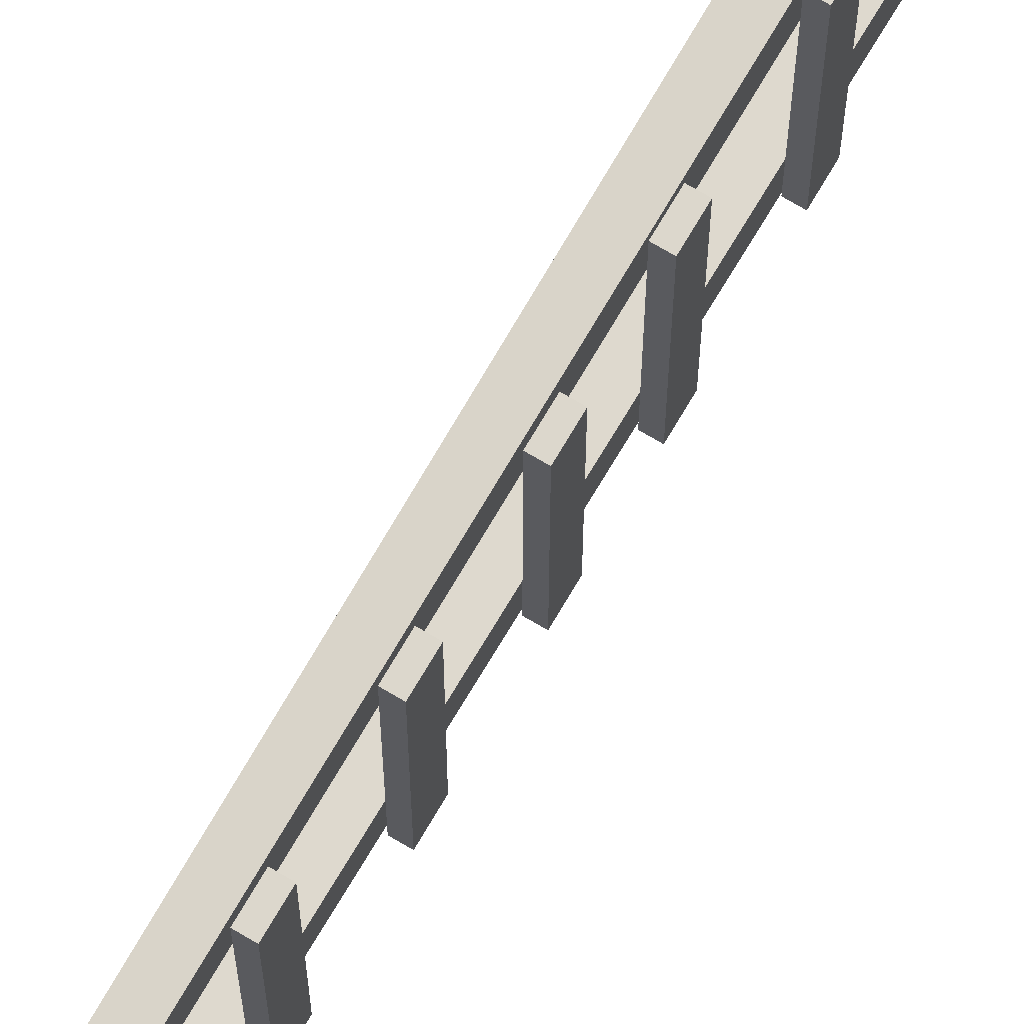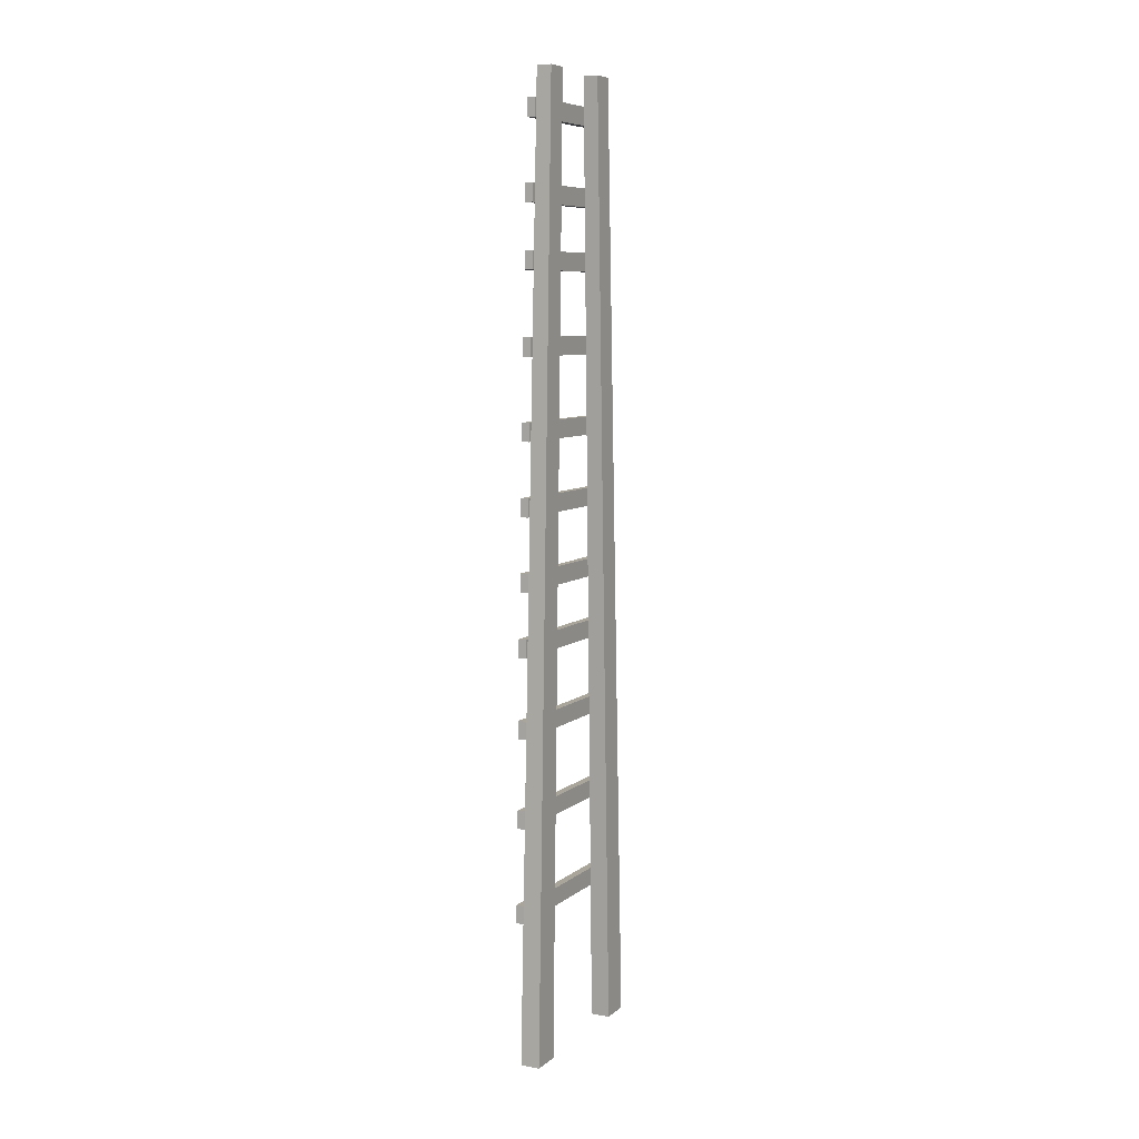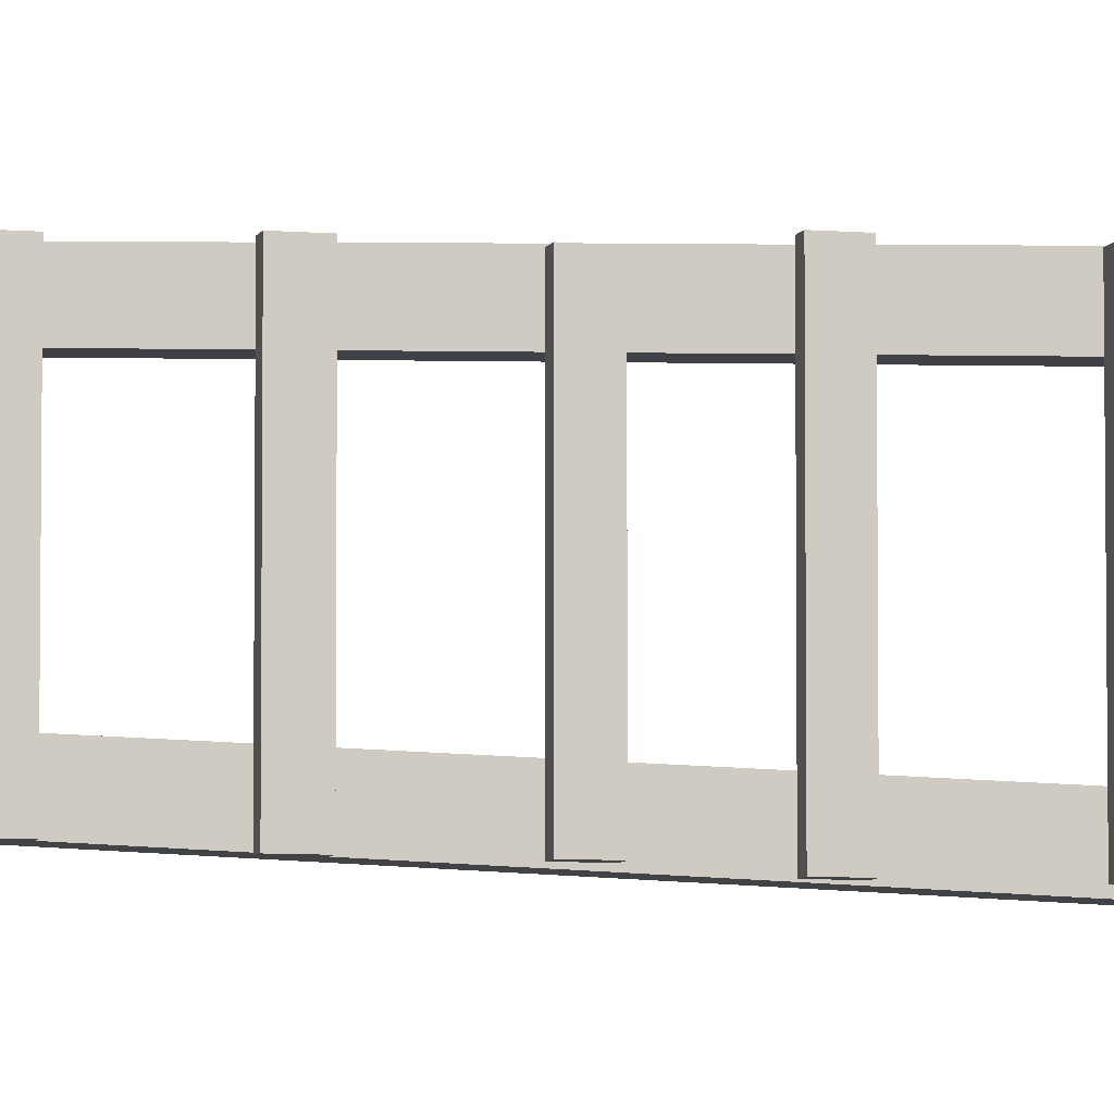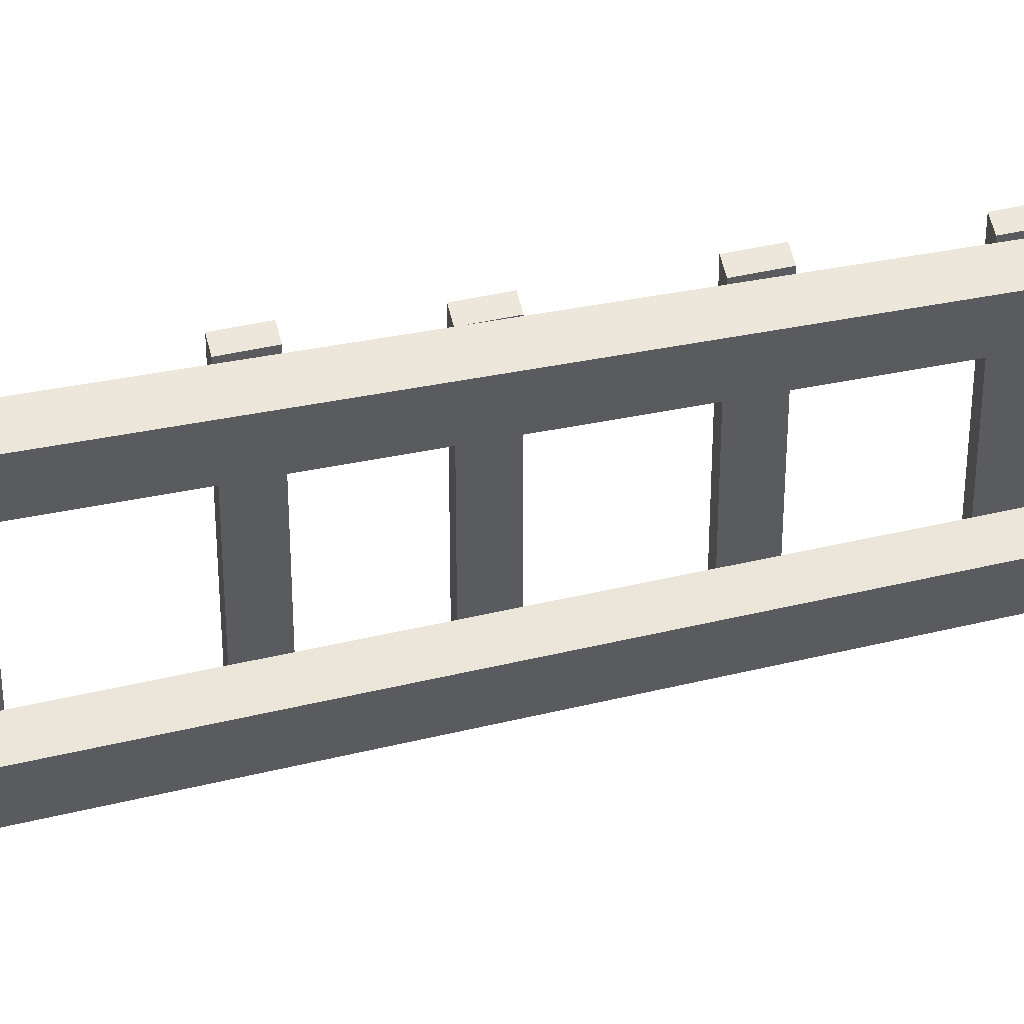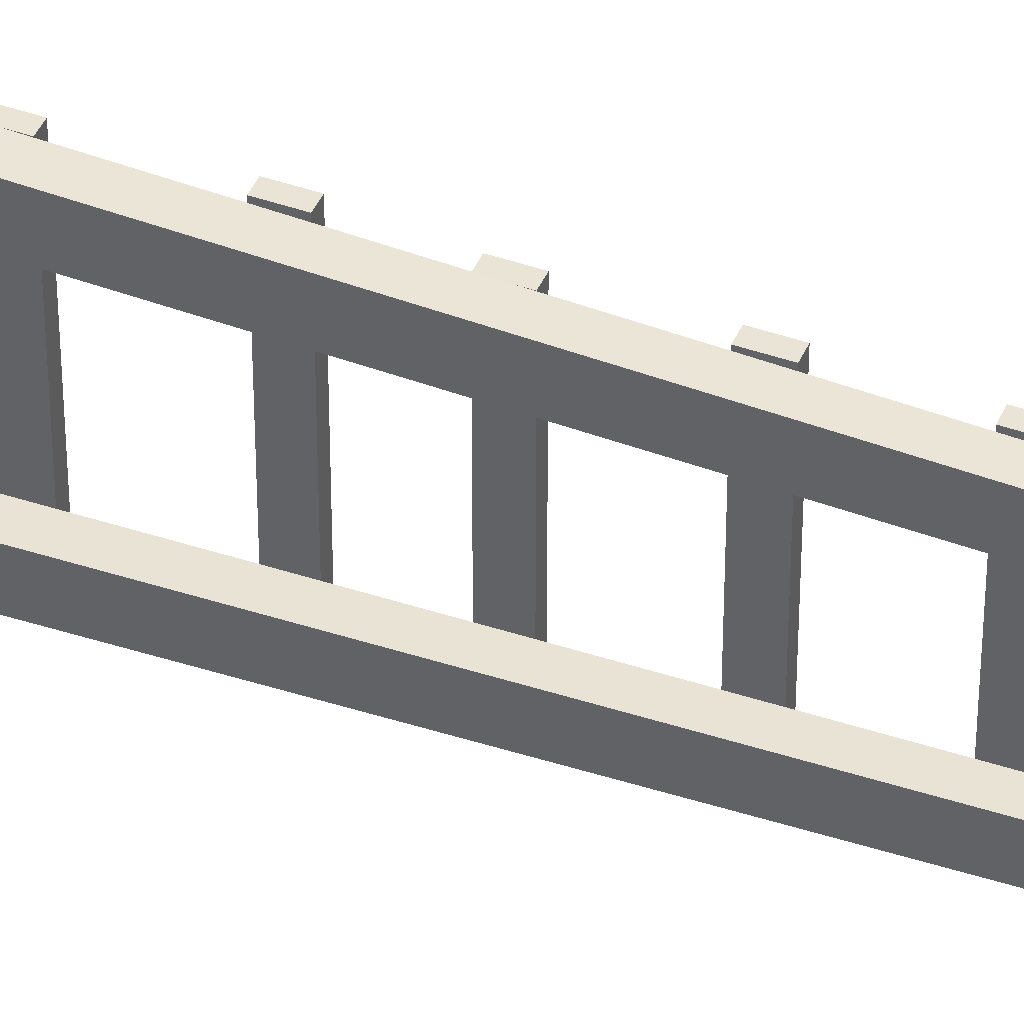
<metadata>
{"format":"obj","ext":"obj","renderer":"f3d","projection":"perspective","resolution":1024,"background":"white","views":[{"elev":72.9,"azim":-149.5,"up":"+Z"},{"elev":7.7,"azim":27.1,"up":"+Y"},{"elev":-6.5,"azim":-104.5,"up":"+Z"},{"elev":52.9,"azim":77.1,"up":"+Z"},{"elev":43.6,"azim":112.5,"up":"+Z"}]}
</metadata>
<code>
v 1.338 109.7 -4.207
v 1.338 109.7 -6.849
v -0.3849 109.7 -4.207
v -0.3849 109.7 -6.849
v 1.61 0 -7.148
v 1.338 109.7 -4.207
v -0.6563 0 -7.148
v -0.3849 109.7 -4.207
v 1.61 0 -10.62
v 1.61 0 -7.148
v -0.6563 0 -10.62
v -0.6563 0 -7.148
v 1.338 109.7 -6.849
v 1.61 0 -10.62
v -0.3849 109.7 -6.849
v -0.6563 0 -10.62
v 1.61 0 -7.148
v 1.61 0 -10.62
v 1.338 109.7 -4.207
v 1.338 109.7 -6.849
v -0.6563 0 -10.62
v -0.6563 0 -7.148
v -0.3849 109.7 -6.849
v -0.3849 109.7 -4.207
v 1.338 109.7 6.849
v 1.338 109.7 4.207
v -0.3849 109.7 6.849
v -0.3849 109.7 4.207
v 1.338 109.7 4.207
v 1.61 0 7.148
v -0.3849 109.7 4.207
v -0.6563 0 7.148
v 1.61 0 7.148
v 1.61 0 10.62
v -0.6563 0 7.148
v -0.6563 0 10.62
v 1.61 0 10.62
v 1.338 109.7 6.849
v -0.6563 0 10.62
v -0.3849 109.7 6.849
v 1.61 0 10.62
v 1.61 0 7.148
v 1.338 109.7 6.849
v 1.338 109.7 4.207
v -0.6563 0 7.148
v -0.6563 0 10.62
v -0.3849 109.7 4.207
v -0.3849 109.7 6.849
v -0.6721 18.19 9.84
v -0.6721 18.19 -9.947
v -1.61 18.19 9.84
v -1.61 18.19 -9.947
v -0.6721 16.1 9.84
v -0.6721 18.19 9.84
v -1.61 16.1 9.84
v -1.61 18.19 9.84
v -0.6721 16.1 -9.947
v -0.6721 16.1 9.84
v -1.61 16.1 -9.947
v -1.61 16.1 9.84
v -0.6721 18.19 -9.947
v -0.6721 16.1 -9.947
v -1.61 18.19 -9.947
v -1.61 16.1 -9.947
v -0.6721 16.1 9.84
v -0.6721 16.1 -9.947
v -0.6721 18.19 9.84
v -0.6721 18.19 -9.947
v -1.61 16.1 -9.947
v -1.61 16.1 9.84
v -1.61 18.19 -9.947
v -1.61 18.19 9.84
v -0.6721 28.93 9.484
v -0.6721 28.93 -9.506
v -1.61 28.93 9.484
v -1.61 28.93 -9.506
v -0.6721 26.84 9.484
v -0.6721 28.93 9.484
v -1.61 26.84 9.484
v -1.61 28.93 9.484
v -0.6721 26.84 -9.506
v -0.6721 26.84 9.484
v -1.61 26.84 -9.506
v -1.61 26.84 9.484
v -0.6721 28.93 -9.506
v -0.6721 26.84 -9.506
v -1.61 28.93 -9.506
v -1.61 26.84 -9.506
v -0.6721 26.84 9.484
v -0.6721 26.84 -9.506
v -0.6721 28.93 9.484
v -0.6721 28.93 -9.506
v -1.61 26.84 -9.506
v -1.61 26.84 9.484
v -1.61 28.93 -9.506
v -1.61 28.93 9.484
v -0.6721 39.01 9.217
v -0.6721 39.01 -8.89
v -1.61 39.01 9.217
v -1.61 39.01 -8.89
v -0.6721 36.92 9.217
v -0.6721 39.01 9.217
v -1.61 36.92 9.217
v -1.61 39.01 9.217
v -0.6721 36.92 -8.89
v -0.6721 36.92 9.217
v -1.61 36.92 -8.89
v -1.61 36.92 9.217
v -0.6721 39.01 -8.89
v -0.6721 36.92 -8.89
v -1.61 39.01 -8.89
v -1.61 36.92 -8.89
v -0.6721 36.92 9.217
v -0.6721 36.92 -8.89
v -0.6721 39.01 9.217
v -0.6721 39.01 -8.89
v -1.61 36.92 -8.89
v -1.61 36.92 9.217
v -1.61 39.01 -8.89
v -1.61 39.01 9.217
v -0.6721 55.35 8.593
v -0.6721 55.35 -8.54
v -1.61 55.35 8.593
v -1.61 55.35 -8.54
v -0.6721 53.26 8.593
v -0.6721 55.35 8.593
v -1.61 53.26 8.593
v -1.61 55.35 8.593
v -0.6721 53.26 -8.54
v -0.6721 53.26 8.593
v -1.61 53.26 -8.54
v -1.61 53.26 8.593
v -0.6721 55.35 -8.54
v -0.6721 53.26 -8.54
v -1.61 55.35 -8.54
v -1.61 53.26 -8.54
v -0.6721 53.26 8.593
v -0.6721 53.26 -8.54
v -0.6721 55.35 8.593
v -0.6721 55.35 -8.54
v -1.61 53.26 -8.54
v -1.61 53.26 8.593
v -1.61 55.35 -8.54
v -1.61 55.35 8.593
v -0.6721 71.81 8.324
v -0.6721 71.81 -8.271
v -1.61 71.81 8.324
v -1.61 71.81 -8.271
v -0.6721 69.72 8.324
v -0.6721 71.81 8.324
v -1.61 69.72 8.324
v -1.61 71.81 8.324
v -0.6721 69.72 -8.271
v -0.6721 69.72 8.324
v -1.61 69.72 -8.271
v -1.61 69.72 8.324
v -0.6721 71.81 -8.271
v -0.6721 69.72 -8.271
v -1.61 71.81 -8.271
v -1.61 69.72 -8.271
v -0.6721 69.72 8.324
v -0.6721 69.72 -8.271
v -0.6721 71.81 8.324
v -0.6721 71.81 -8.271
v -1.61 69.72 -8.271
v -1.61 69.72 8.324
v -1.61 71.81 -8.271
v -1.61 71.81 8.324
v -0.6721 81 7.887
v -0.6721 81 -7.834
v -1.61 81 7.887
v -1.61 81 -7.834
v -0.6721 78.91 7.887
v -0.6721 81 7.887
v -1.61 78.91 7.887
v -1.61 81 7.887
v -0.6721 78.91 -7.834
v -0.6721 78.91 7.887
v -1.61 78.91 -7.834
v -1.61 78.91 7.887
v -0.6721 81 -7.834
v -0.6721 78.91 -7.834
v -1.61 81 -7.834
v -1.61 78.91 -7.834
v -0.6721 78.91 7.887
v -0.6721 78.91 -7.834
v -0.6721 81 7.887
v -0.6721 81 -7.834
v -1.61 78.91 -7.834
v -1.61 78.91 7.887
v -1.61 81 -7.834
v -1.61 81 7.887
v -0.6721 90.3 7.456
v -0.6721 90.3 -7.502
v -1.61 90.3 7.456
v -1.61 90.3 -7.502
v -0.6721 88.21 7.456
v -0.6721 90.3 7.456
v -1.61 88.21 7.456
v -1.61 90.3 7.456
v -0.6721 88.21 -7.502
v -0.6721 88.21 7.456
v -1.61 88.21 -7.502
v -1.61 88.21 7.456
v -0.6721 90.3 -7.502
v -0.6721 88.21 -7.502
v -1.61 90.3 -7.502
v -1.61 88.21 -7.502
v -0.6721 88.21 7.456
v -0.6721 88.21 -7.502
v -0.6721 90.3 7.456
v -0.6721 90.3 -7.502
v -1.61 88.21 -7.502
v -1.61 88.21 7.456
v -1.61 90.3 -7.502
v -1.61 90.3 7.456
v -0.6721 97.47 7.278
v -0.6721 97.47 -7.327
v -1.61 97.47 7.278
v -1.61 97.47 -7.327
v -0.6721 95.38 7.278
v -0.6721 97.47 7.278
v -1.61 95.38 7.278
v -1.61 97.47 7.278
v -0.6721 95.38 -7.327
v -0.6721 95.38 7.278
v -1.61 95.38 -7.327
v -1.61 95.38 7.278
v -0.6721 97.47 -7.327
v -0.6721 95.38 -7.327
v -1.61 97.47 -7.327
v -1.61 95.38 -7.327
v -0.6721 95.38 7.278
v -0.6721 95.38 -7.327
v -0.6721 97.47 7.278
v -0.6721 97.47 -7.327
v -1.61 95.38 -7.327
v -1.61 95.38 7.278
v -1.61 97.47 -7.327
v -1.61 97.47 7.278
v -0.6721 106.4 6.864
v -0.6721 106.4 -7.169
v -1.61 106.4 6.864
v -1.61 106.4 -7.169
v -0.6721 104.3 6.864
v -0.6721 106.4 6.864
v -1.61 104.3 6.864
v -1.61 106.4 6.864
v -0.6721 104.3 -7.169
v -0.6721 104.3 6.864
v -1.61 104.3 -7.169
v -1.61 104.3 6.864
v -0.6721 106.4 -7.169
v -0.6721 104.3 -7.169
v -1.61 106.4 -7.169
v -1.61 104.3 -7.169
v -0.6721 104.3 6.864
v -0.6721 104.3 -7.169
v -0.6721 106.4 6.864
v -0.6721 106.4 -7.169
v -1.61 104.3 -7.169
v -1.61 104.3 6.864
v -1.61 106.4 -7.169
v -1.61 106.4 6.864
v -0.6721 48.12 9.217
v -0.6721 48.12 -8.89
v -1.61 48.12 9.217
v -1.61 48.12 -8.89
v -0.6721 46.03 9.217
v -0.6721 48.12 9.217
v -1.61 46.03 9.217
v -1.61 48.12 9.217
v -0.6721 46.03 -8.89
v -0.6721 46.03 9.217
v -1.61 46.03 -8.89
v -1.61 46.03 9.217
v -0.6721 48.12 -8.89
v -0.6721 46.03 -8.89
v -1.61 48.12 -8.89
v -1.61 46.03 -8.89
v -0.6721 46.03 9.217
v -0.6721 46.03 -8.89
v -0.6721 48.12 9.217
v -0.6721 48.12 -8.89
v -1.61 46.03 -8.89
v -1.61 46.03 9.217
v -1.61 48.12 -8.89
v -1.61 48.12 9.217
v -0.6721 63.59 8.593
v -0.6721 63.59 -8.54
v -1.61 63.59 8.593
v -1.61 63.59 -8.54
v -0.6721 61.5 8.593
v -0.6721 63.59 8.593
v -1.61 61.5 8.593
v -1.61 63.59 8.593
v -0.6721 61.5 -8.54
v -0.6721 61.5 8.593
v -1.61 61.5 -8.54
v -1.61 61.5 8.593
v -0.6721 63.59 -8.54
v -0.6721 61.5 -8.54
v -1.61 63.59 -8.54
v -1.61 61.5 -8.54
v -0.6721 61.5 8.593
v -0.6721 61.5 -8.54
v -0.6721 63.59 8.593
v -0.6721 63.59 -8.54
v -1.61 61.5 -8.54
v -1.61 61.5 8.593
v -1.61 63.59 -8.54
v -1.61 63.59 8.593
g ladder
f 1 2 3
f 2 4 3
f 5 6 7
f 6 8 7
f 9 10 11
f 10 12 11
f 13 14 15
f 14 16 15
f 17 18 19
f 18 20 19
f 21 22 23
f 22 24 23
f 25 26 27
f 26 28 27
f 29 30 31
f 30 32 31
f 33 34 35
f 34 36 35
f 37 38 39
f 38 40 39
f 41 42 43
f 42 44 43
f 45 46 47
f 46 48 47
f 49 50 51
f 50 52 51
f 53 54 55
f 54 56 55
f 57 58 59
f 58 60 59
f 61 62 63
f 62 64 63
f 65 66 67
f 66 68 67
f 69 70 71
f 70 72 71
f 73 74 75
f 74 76 75
f 77 78 79
f 78 80 79
f 81 82 83
f 82 84 83
f 85 86 87
f 86 88 87
f 89 90 91
f 90 92 91
f 93 94 95
f 94 96 95
f 97 98 99
f 98 100 99
f 101 102 103
f 102 104 103
f 105 106 107
f 106 108 107
f 109 110 111
f 110 112 111
f 113 114 115
f 114 116 115
f 117 118 119
f 118 120 119
f 121 122 123
f 122 124 123
f 125 126 127
f 126 128 127
f 129 130 131
f 130 132 131
f 133 134 135
f 134 136 135
f 137 138 139
f 138 140 139
f 141 142 143
f 142 144 143
f 145 146 147
f 146 148 147
f 149 150 151
f 150 152 151
f 153 154 155
f 154 156 155
f 157 158 159
f 158 160 159
f 161 162 163
f 162 164 163
f 165 166 167
f 166 168 167
f 169 170 171
f 170 172 171
f 173 174 175
f 174 176 175
f 177 178 179
f 178 180 179
f 181 182 183
f 182 184 183
f 185 186 187
f 186 188 187
f 189 190 191
f 190 192 191
f 193 194 195
f 194 196 195
f 197 198 199
f 198 200 199
f 201 202 203
f 202 204 203
f 205 206 207
f 206 208 207
f 209 210 211
f 210 212 211
f 213 214 215
f 214 216 215
f 217 218 219
f 218 220 219
f 221 222 223
f 222 224 223
f 225 226 227
f 226 228 227
f 229 230 231
f 230 232 231
f 233 234 235
f 234 236 235
f 237 238 239
f 238 240 239
f 241 242 243
f 242 244 243
f 245 246 247
f 246 248 247
f 249 250 251
f 250 252 251
f 253 254 255
f 254 256 255
f 257 258 259
f 258 260 259
f 261 262 263
f 262 264 263
f 265 266 267
f 266 268 267
f 269 270 271
f 270 272 271
f 273 274 275
f 274 276 275
f 277 278 279
f 278 280 279
f 281 282 283
f 282 284 283
f 285 286 287
f 286 288 287
f 289 290 291
f 290 292 291
f 293 294 295
f 294 296 295
f 297 298 299
f 298 300 299
f 301 302 303
f 302 304 303
f 305 306 307
f 306 308 307
f 309 310 311
f 310 312 311

</code>
